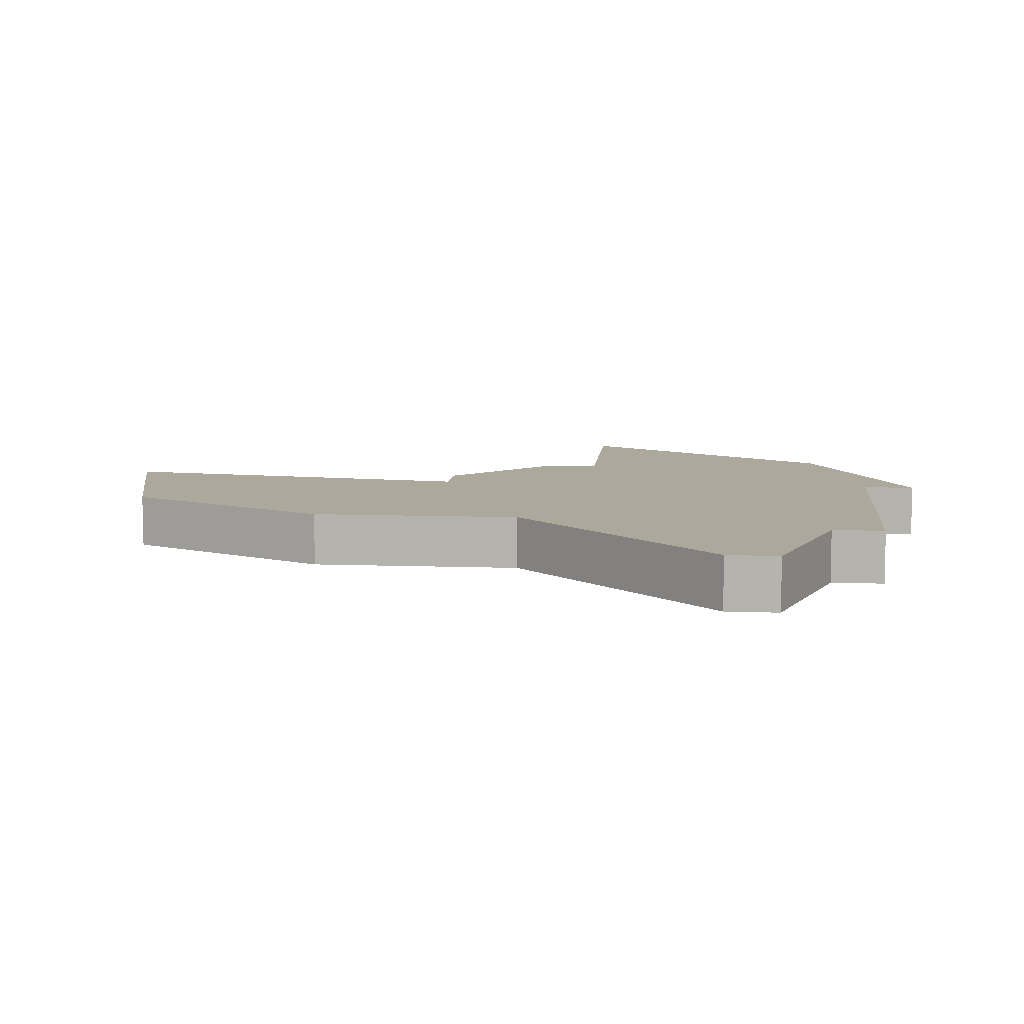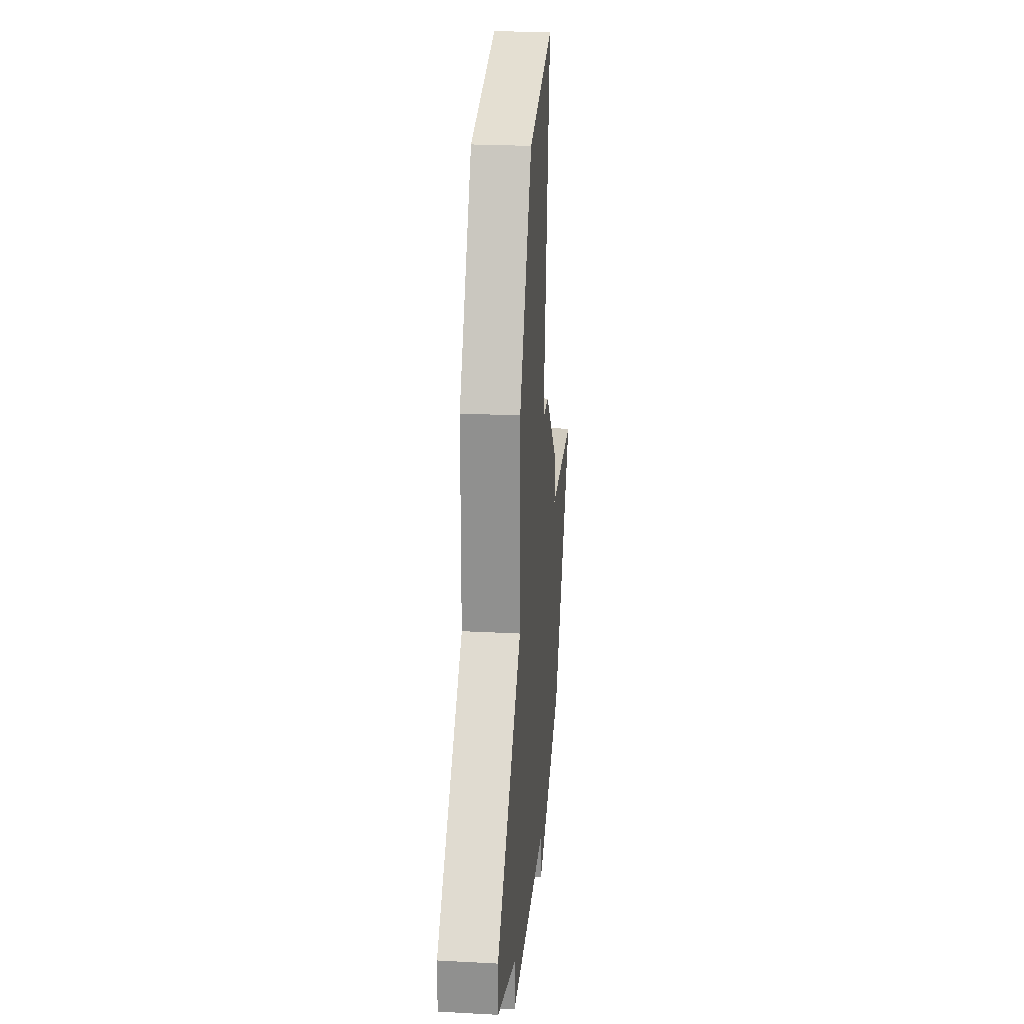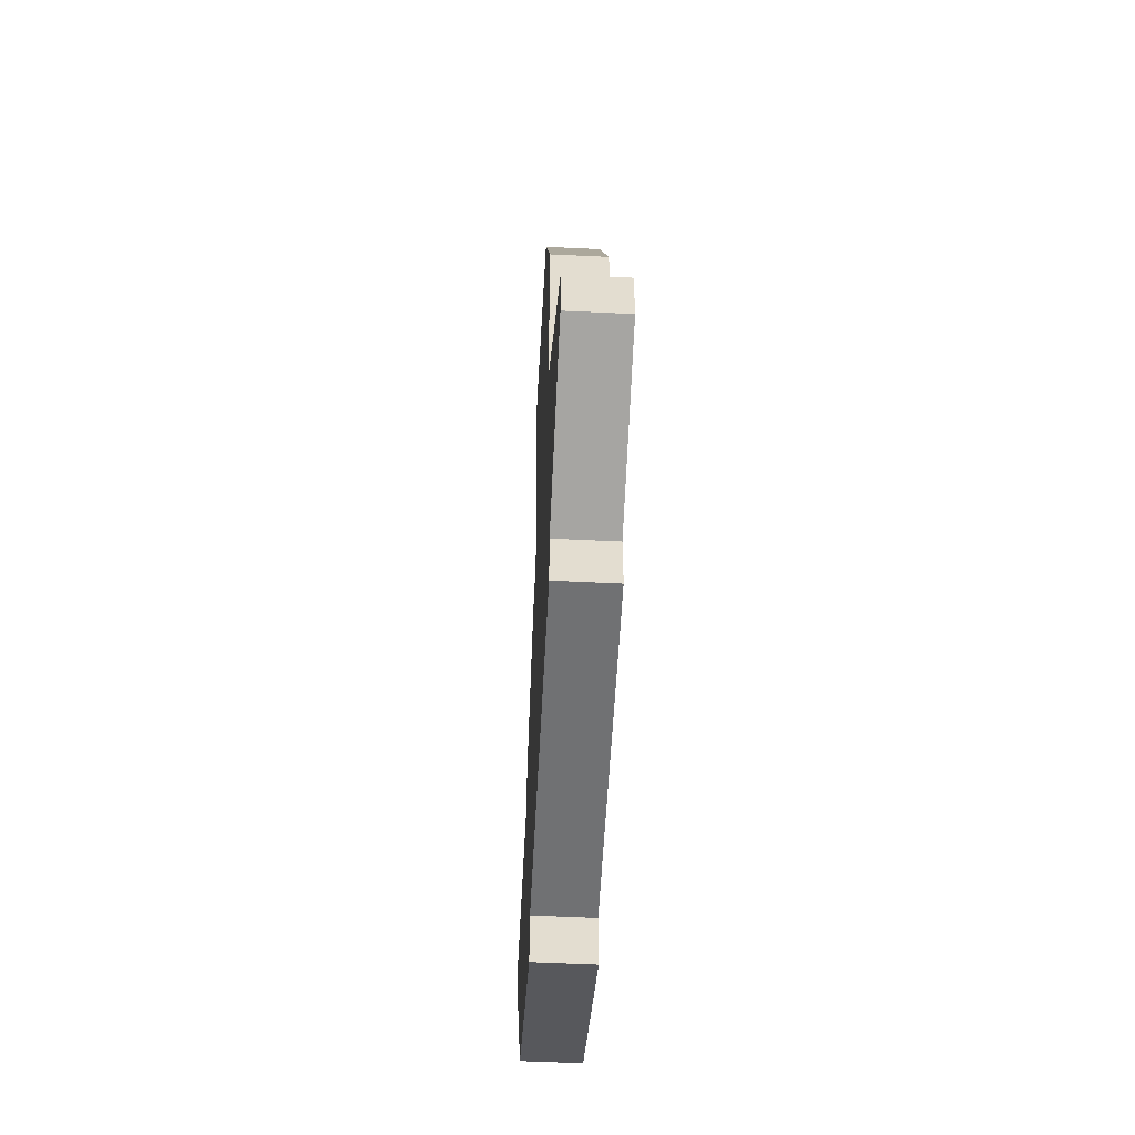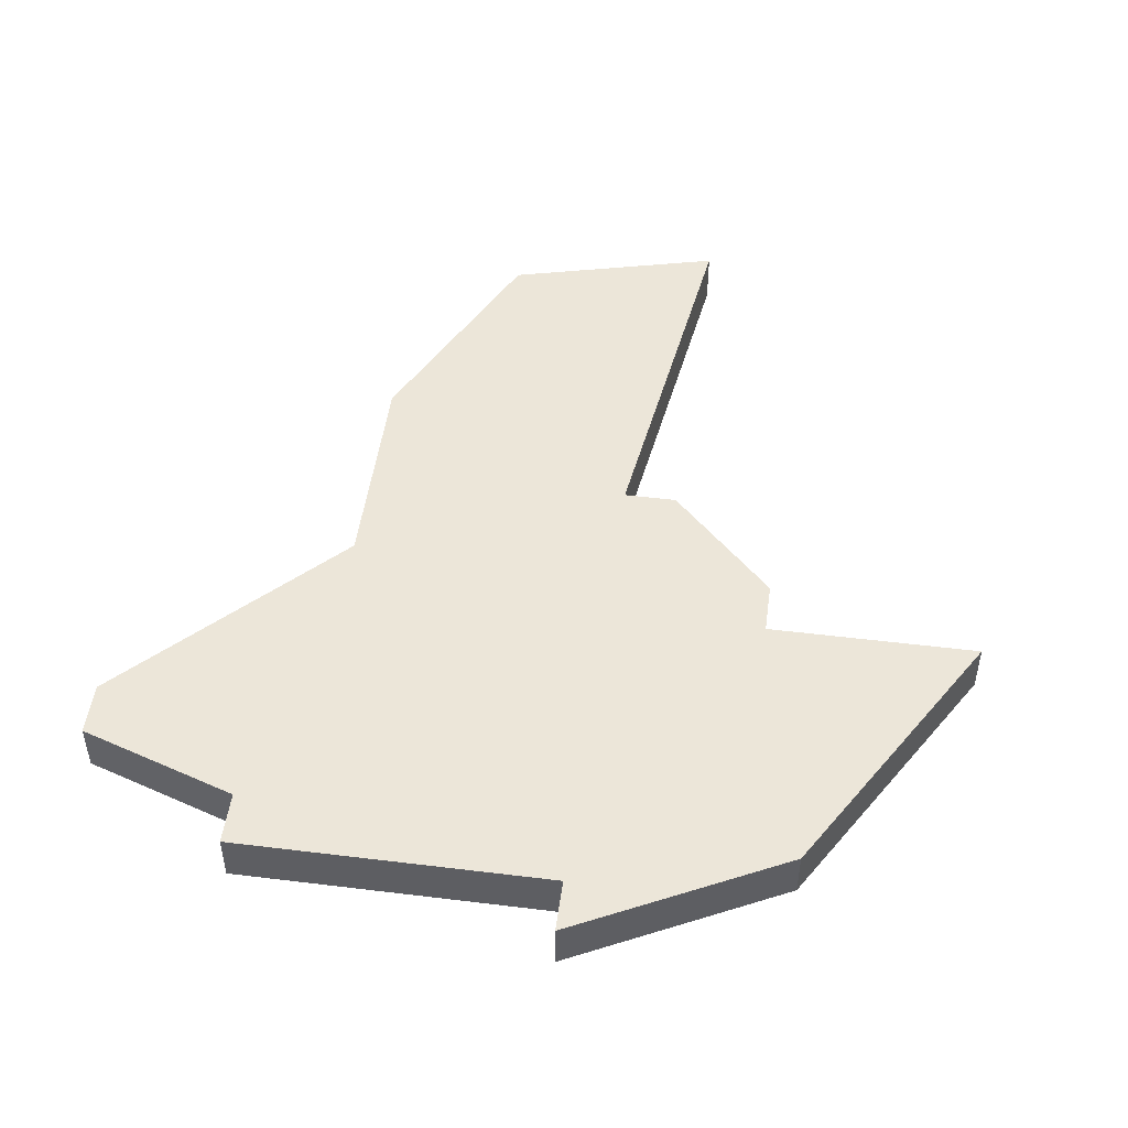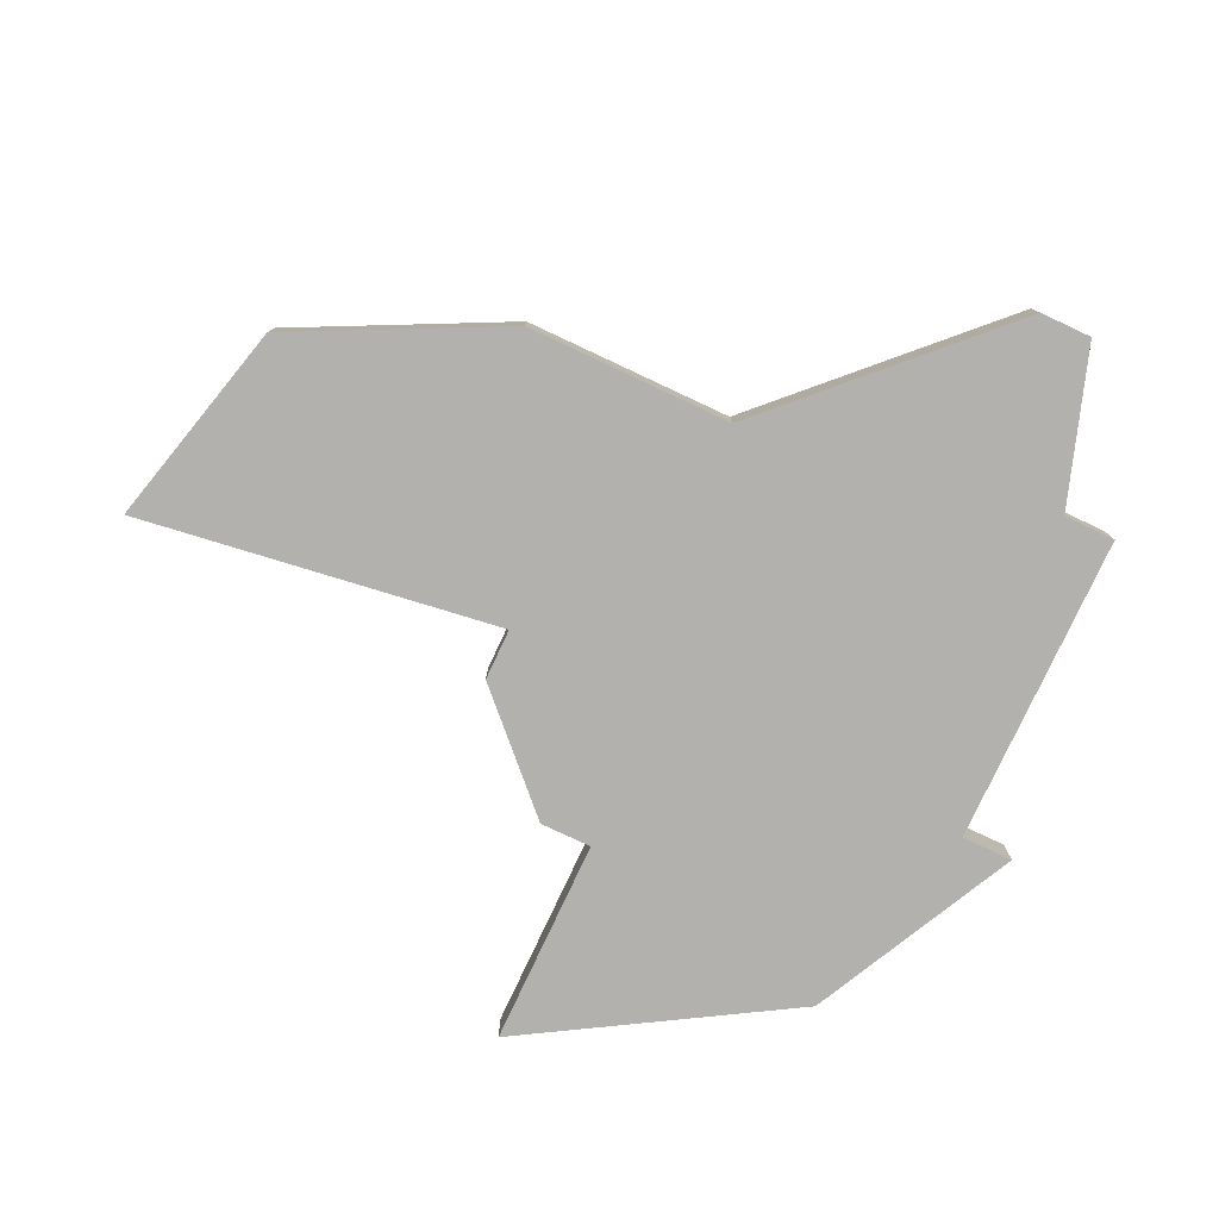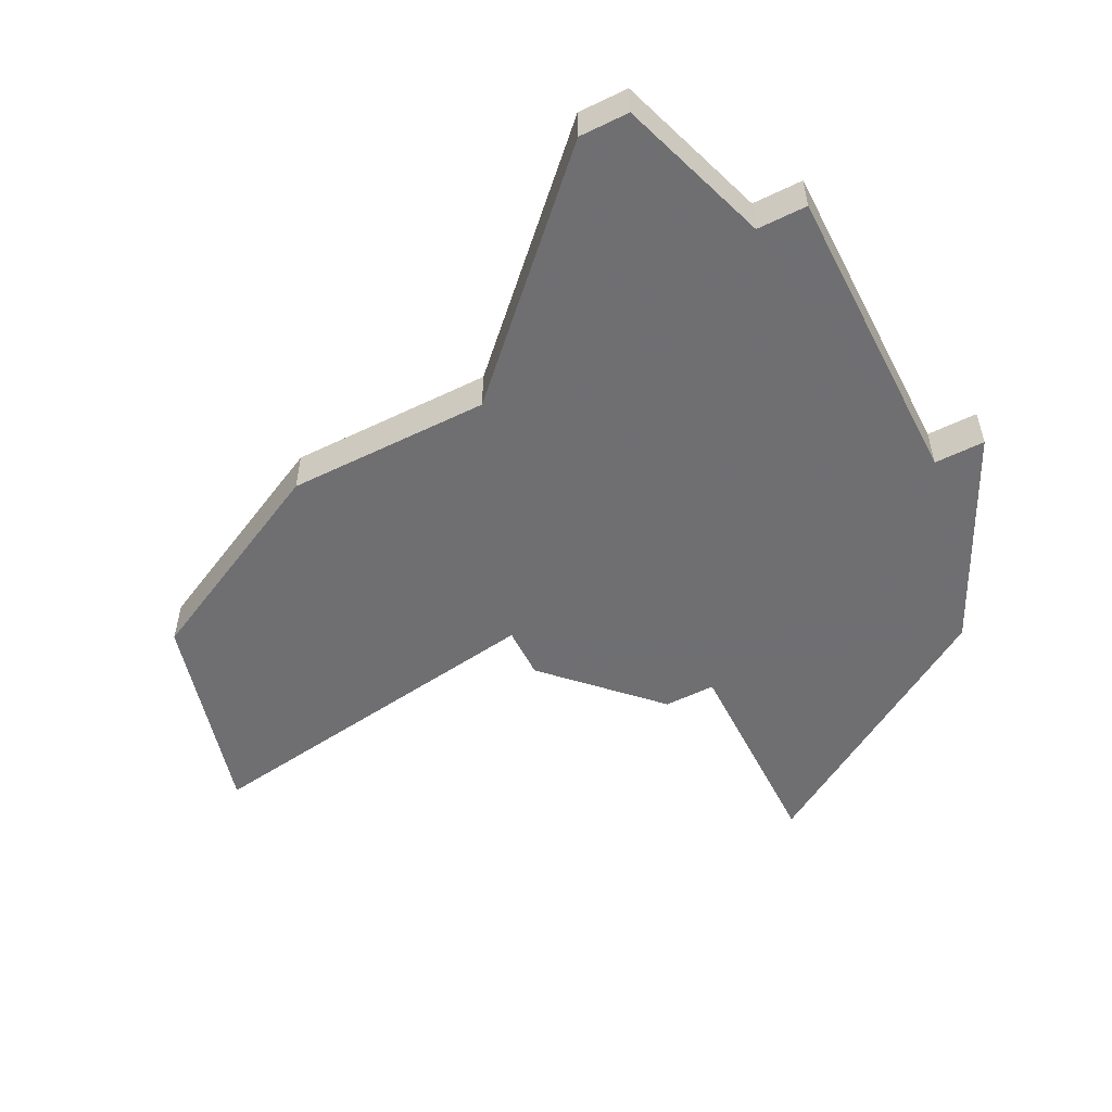
<metadata>
{"format":"obj","ext":"obj","renderer":"f3d","projection":"perspective","resolution":1024,"background":"white","views":[{"elev":8.5,"azim":-84.3,"up":"+Z"},{"elev":23.7,"azim":-84.8,"up":"+Y"},{"elev":-55.1,"azim":-92.9,"up":"+Y"},{"elev":49.4,"azim":7.7,"up":"+Z"},{"elev":-79.2,"azim":-115.1,"up":"+Z"},{"elev":-54.7,"azim":-63.0,"up":"+Z"}]}
</metadata>
<code>
v 2923 -631 0
v 2921 -635 0
v 2921 -639 0
v 2917 -643 0
v 2917 -644 0
v 2920 -645 0
v 2920 -646 0
v 2926 -646 0
v 2926 -647 0
v 2930 -645 0
v 2933 -640 0
v 2929 -640 0
v 2929 -639 0
v 2927 -637 0
v 2926 -637 0
v 2927 -630 0
v 2923 -631 1
v 2921 -635 1
v 2921 -639 1
v 2917 -643 1
v 2917 -644 1
v 2920 -645 1
v 2920 -646 1
v 2926 -646 1
v 2926 -647 1
v 2930 -645 1
v 2933 -640 1
v 2929 -640 1
v 2929 -639 1
v 2927 -637 1
v 2926 -637 1
v 2927 -630 1
f 2 1 16
f 5 4 3
f 8 7 6
f 10 9 8
f 12 11 10
f 14 13 12
f 2 16 15
f 6 5 3
f 10 8 6
f 14 12 10
f 3 2 15
f 10 6 3
f 15 14 10
f 10 3 15
f 32 17 18
f 19 20 21
f 22 23 24
f 24 25 26
f 26 27 28
f 28 29 30
f 31 32 18
f 19 21 22
f 22 24 26
f 26 28 30
f 31 18 19
f 19 22 26
f 26 30 31
f 31 19 26
f 18 17 2
f 2 17 1
f 19 18 3
f 3 18 2
f 20 19 4
f 4 19 3
f 21 20 5
f 5 20 4
f 22 21 6
f 6 21 5
f 23 22 7
f 7 22 6
f 24 23 8
f 8 23 7
f 25 24 9
f 9 24 8
f 26 25 10
f 10 25 9
f 27 26 11
f 11 26 10
f 28 27 12
f 12 27 11
f 29 28 13
f 13 28 12
f 30 29 14
f 14 29 13
f 31 30 15
f 15 30 14
f 17 32 1
f 1 32 16
f 32 31 16
f 16 31 15

</code>
